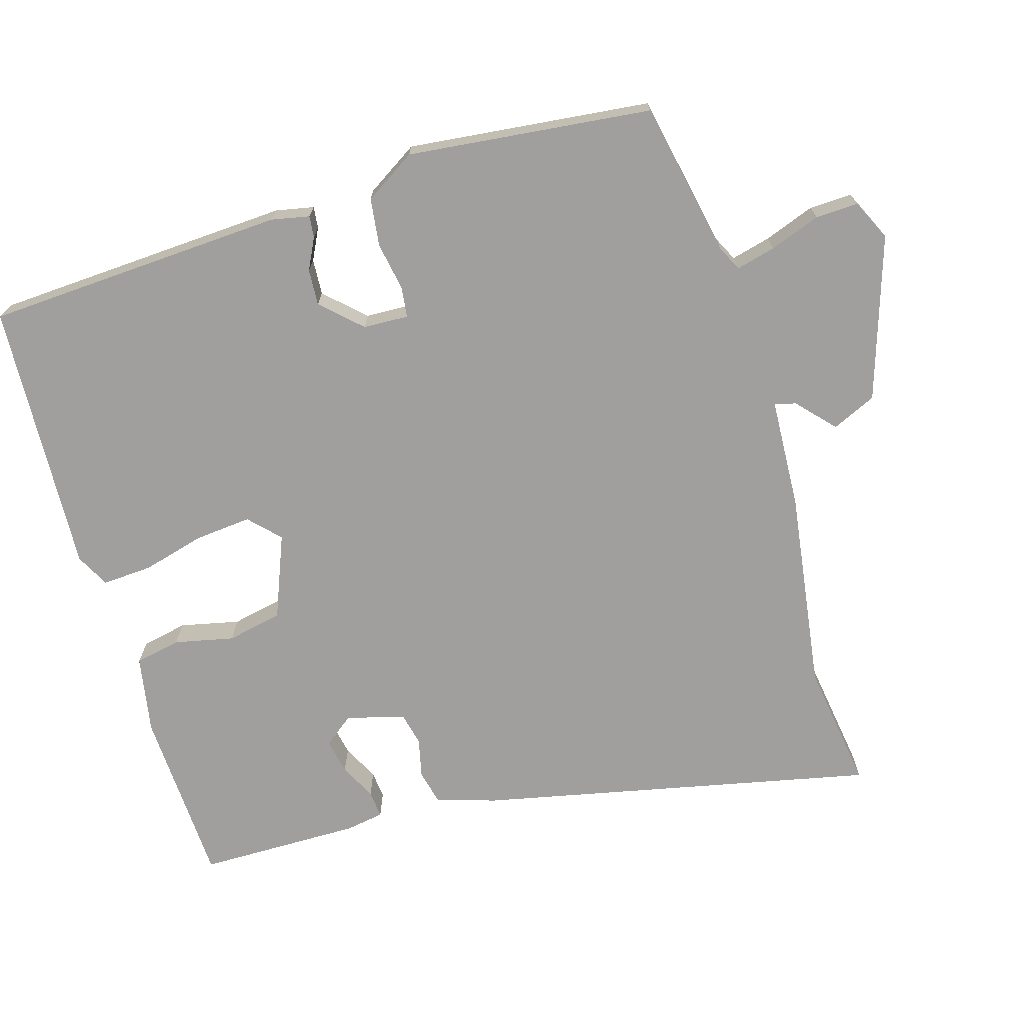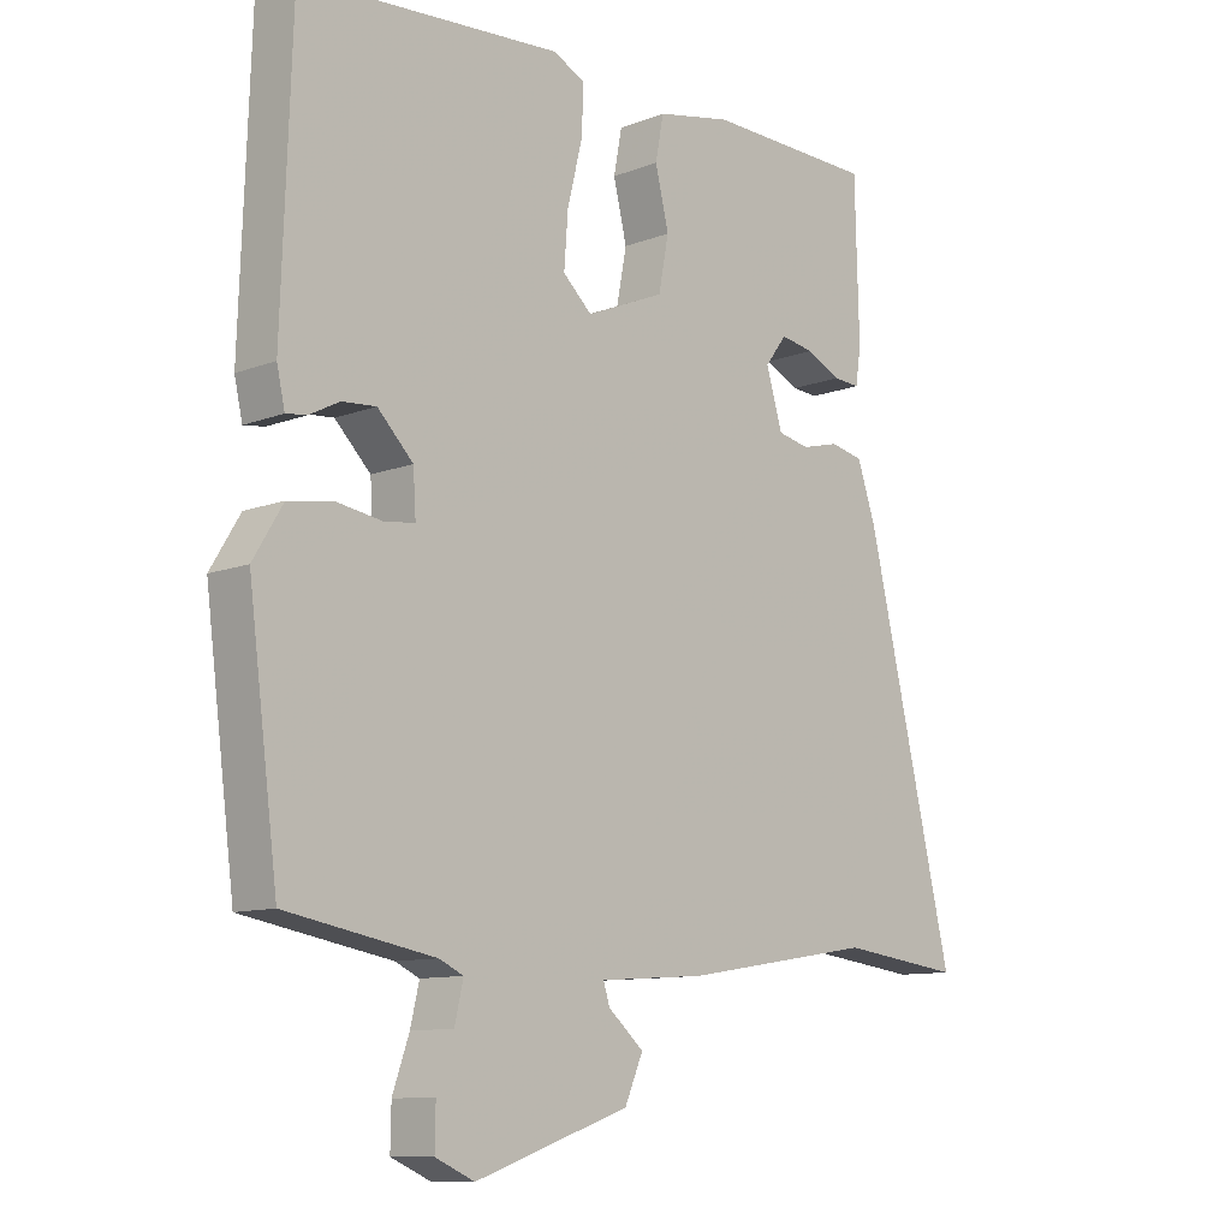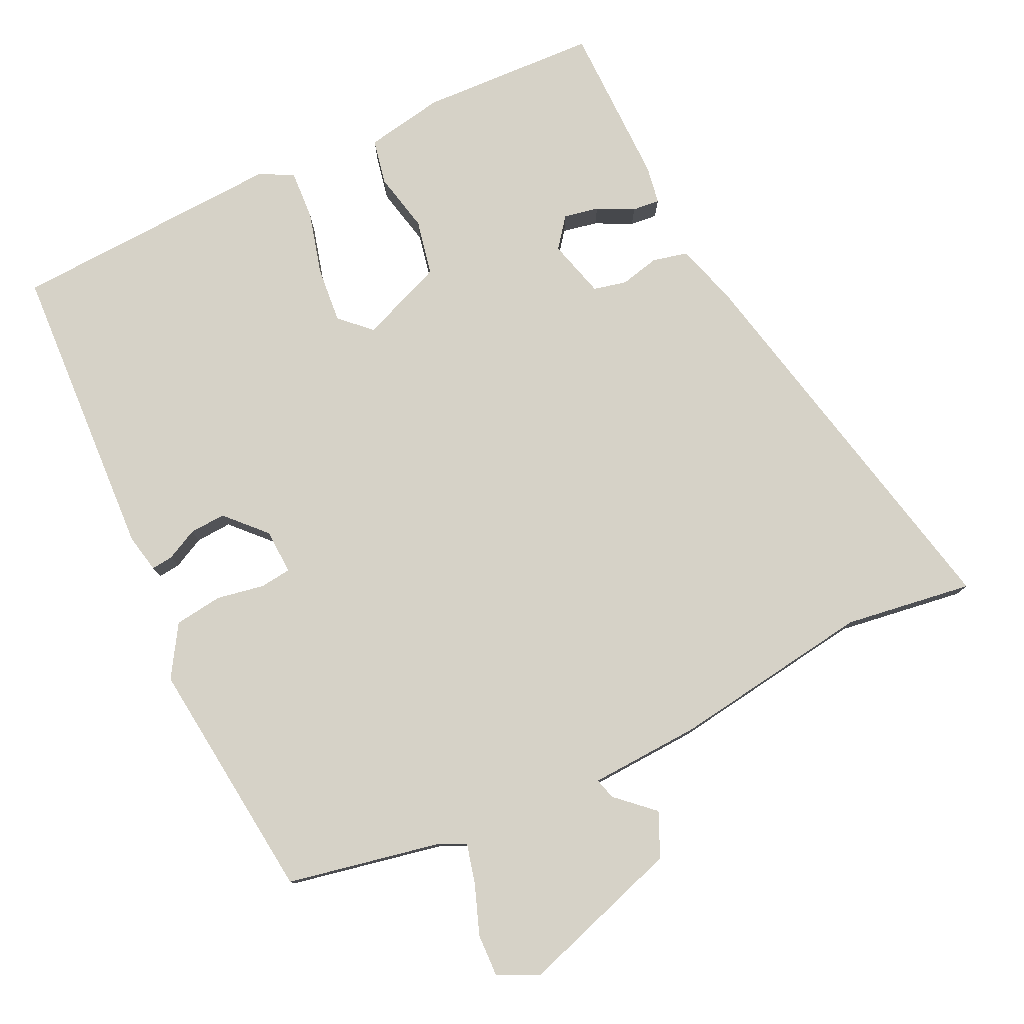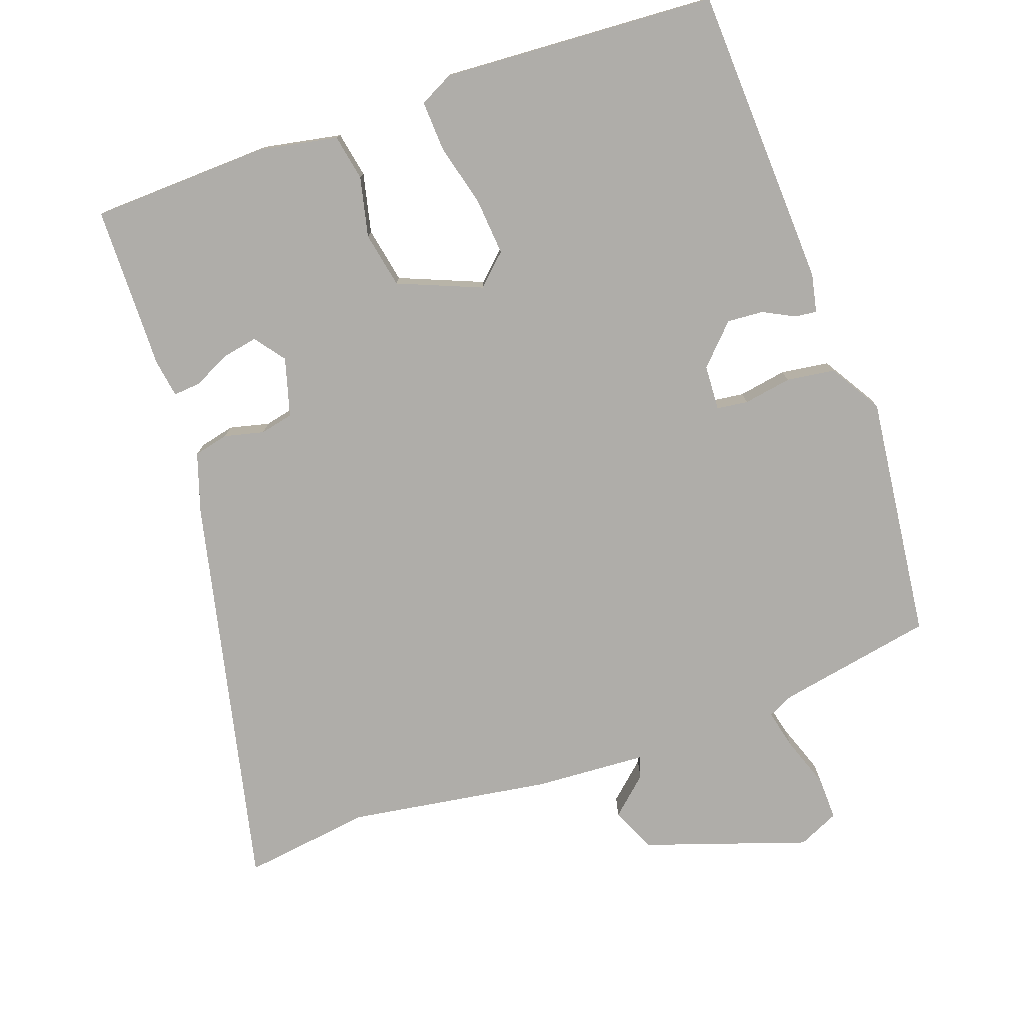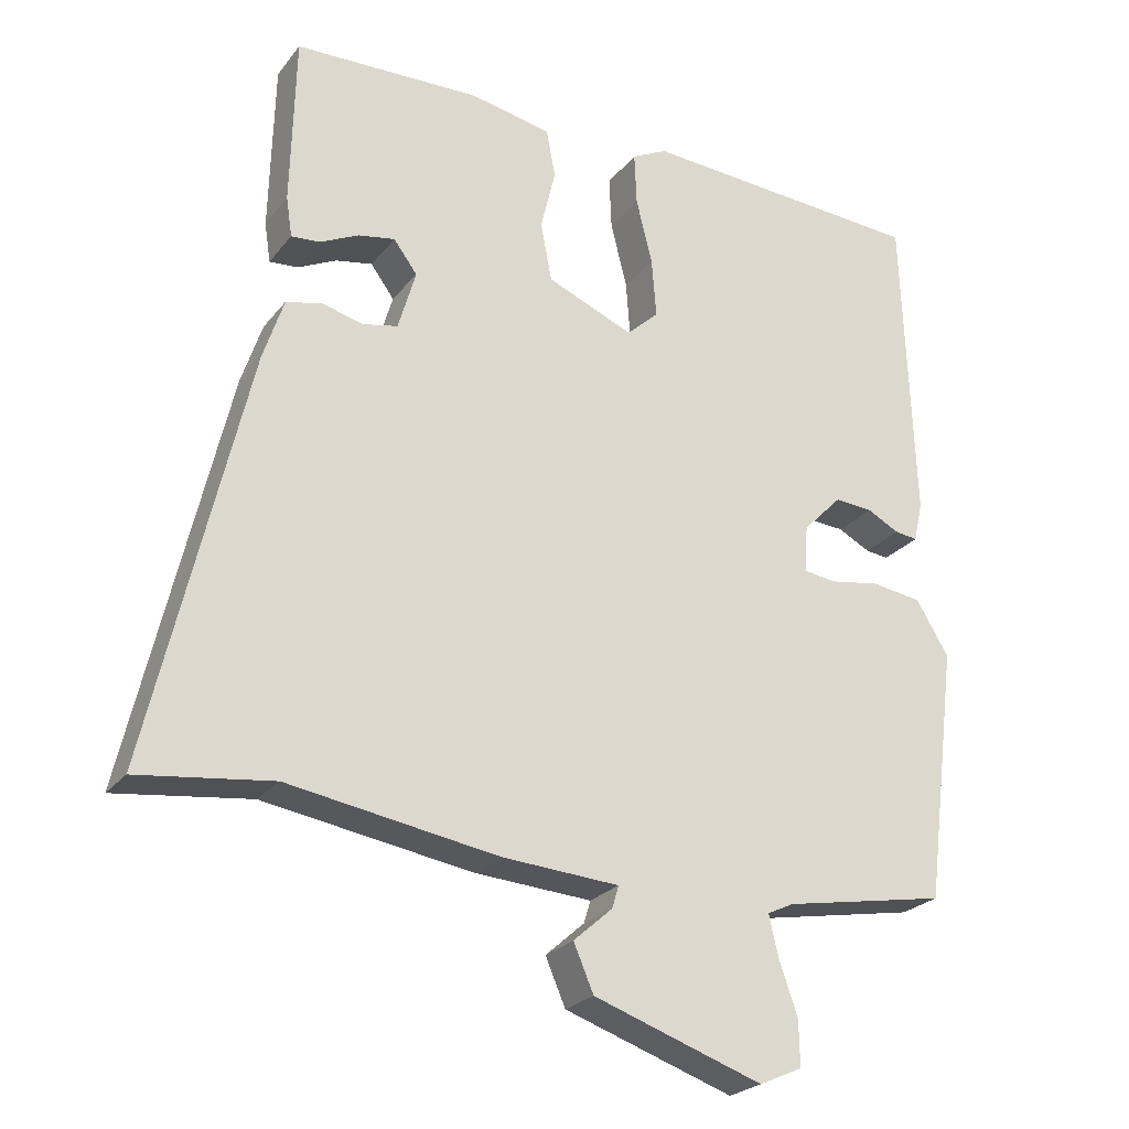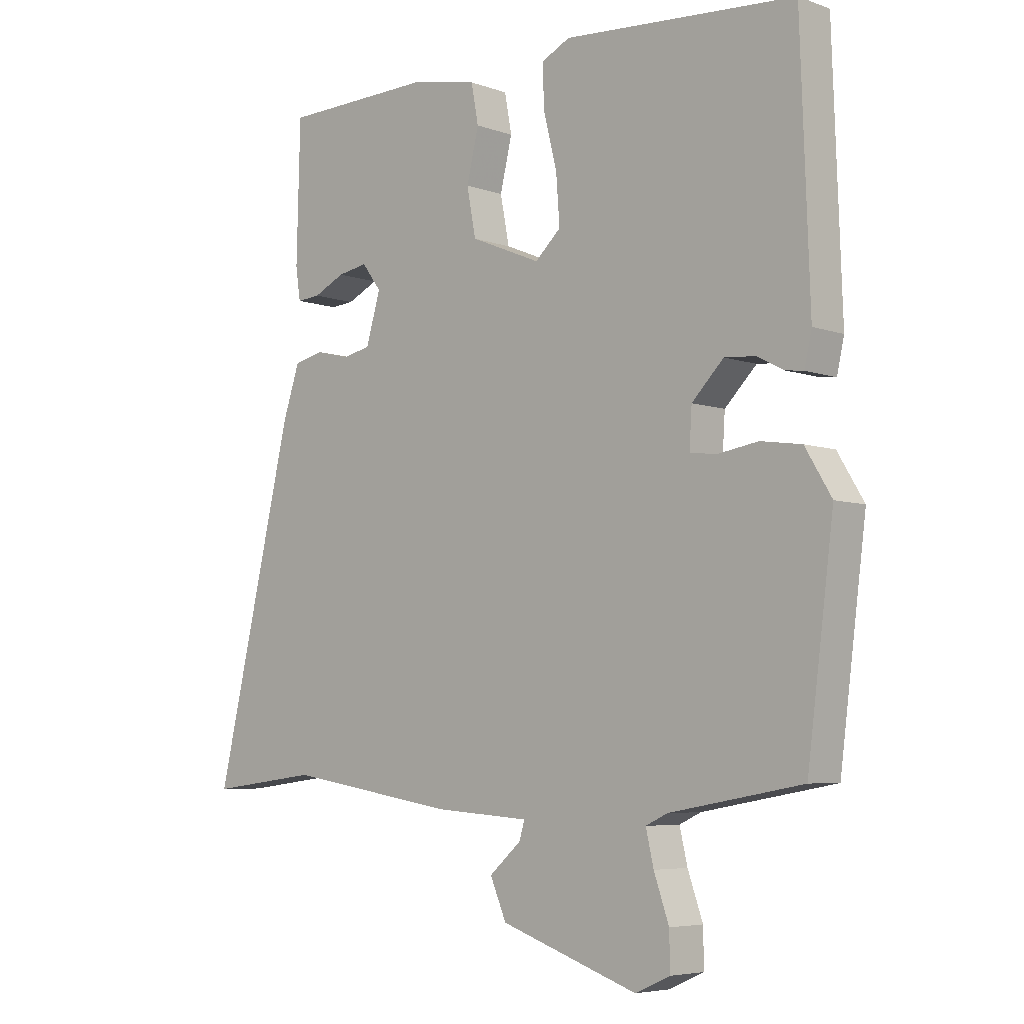
<metadata>
{"format":"obj","ext":"obj","renderer":"f3d","projection":"perspective","resolution":1024,"background":"white","views":[{"elev":-71.3,"azim":107.6,"up":"+Y"},{"elev":-10.4,"azim":134.1,"up":"+Z"},{"elev":78.6,"azim":155.5,"up":"+Y"},{"elev":-77.3,"azim":20.0,"up":"+Y"},{"elev":-24.4,"azim":-28.5,"up":"+Z"},{"elev":-5.7,"azim":42.7,"up":"+Z"}]}
</metadata>
<code>
v -0.459 0.07 0.509
v -0.207 0.07 0.516
v -0.096 0.07 0.494
v -0.084 0.07 0.429
v -0.104 0.07 0.345
v -0.089 0.07 0.266
v 0.028 0.07 0.217
v 0.071 0.07 0.257
v 0.065 0.07 0.337
v 0.043 0.07 0.426
v 0.04 0.07 0.497
v 0.088 0.07 0.521
v 0.475 0.07 0.495
v 0.49 0.07 0.069
v 0.478 0.07 0.015
v 0.447 0.07 0.019
v 0.403 0.07 0.042
v 0.352 0.07 0.046
v 0.299 0.07 -0.008
v 0.295 0.07 -0.072
v 0.339 0.07 -0.078
v 0.407 0.07 -0.067
v 0.475 0.07 -0.077
v 0.519 0.07 -0.15
v 0.475 0.07 -0.496
v 0.254 0.07 -0.536
v 0.218 0.07 -0.553
v 0.231 0.07 -0.609
v 0.256 0.07 -0.681
v 0.257 0.07 -0.742
v 0.199 0.07 -0.768
v -0.03 0.07 -0.689
v -0.057 0.07 -0.626
v -0.004 0.07 -0.579
v 0.005 0.07 -0.549
v -0.153 0.07 -0.538
v -0.437 0.07 -0.492
v -0.619 0.07 -0.515
v -0.488 0.07 0.045
v -0.46 0.07 0.129
v -0.411 0.07 0.14
v -0.355 0.07 0.126
v -0.308 0.07 0.136
v -0.284 0.07 0.218
v -0.316 0.07 0.261
v -0.366 0.07 0.252
v -0.418 0.07 0.227
v -0.457 0.07 0.224
v -0.465 0.07 0.278
v -0.459 0 0.509
v -0.207 0 0.516
v -0.096 0 0.494
v -0.084 0 0.429
v -0.104 0 0.345
v -0.089 0 0.266
v 0.028 0 0.217
v 0.071 0 0.257
v 0.065 0 0.337
v 0.043 0 0.426
v 0.04 0 0.497
v 0.088 0 0.521
v 0.475 0 0.495
v 0.49 0 0.069
v 0.478 0 0.015
v 0.447 0 0.019
v 0.403 0 0.042
v 0.352 0 0.046
v 0.299 0 -0.008
v 0.295 0 -0.072
v 0.339 0 -0.078
v 0.407 0 -0.067
v 0.475 0 -0.077
v 0.519 0 -0.15
v 0.475 0 -0.496
v 0.254 0 -0.536
v 0.218 0 -0.553
v 0.231 0 -0.609
v 0.256 0 -0.681
v 0.257 0 -0.742
v 0.199 0 -0.768
v -0.03 0 -0.689
v -0.057 0 -0.626
v -0.004 0 -0.579
v 0.005 0 -0.549
v -0.153 0 -0.538
v -0.437 0 -0.492
v -0.619 0 -0.515
v -0.488 0 0.045
v -0.46 0 0.129
v -0.411 0 0.14
v -0.355 0 0.126
v -0.308 0 0.136
v -0.284 0 0.218
v -0.316 0 0.261
v -0.366 0 0.252
v -0.418 0 0.227
v -0.457 0 0.224
v -0.465 0 0.278
f 46 47 48 49
f 45 46 49 1
f 44 45 1 2
f 39 40 41 42
f 37 38 39 42
f 35 36 37 42
f 35 42 43
f 31 32 33 34
f 31 34 35
f 28 29 30 31
f 27 28 31 35
f 26 27 35 43
f 21 22 23 24
f 20 21 24 25
f 14 15 16 17
f 14 17 18
f 13 14 18
f 12 13 18 19
f 9 10 11 12
f 8 9 12 19
f 2 3 4 5
f 44 2 5 6
f 43 44 6 7
f 20 25 26 43
f 20 43 7
f 7 8 19 20
f 98 97 96 95
f 50 98 95 94
f 51 50 94 93
f 91 90 89 88
f 91 88 87 86
f 91 86 85 84
f 92 91 84
f 83 82 81 80
f 84 83 80
f 80 79 78 77
f 84 80 77 76
f 92 84 76 75
f 73 72 71 70
f 74 73 70 69
f 66 65 64 63
f 67 66 63
f 67 63 62
f 68 67 62 61
f 61 60 59 58
f 68 61 58 57
f 54 53 52 51
f 55 54 51 93
f 56 55 93 92
f 92 75 74 69
f 56 92 69
f 69 68 57 56
f 1 50 51 2
f 2 51 52 3
f 3 52 53 4
f 4 53 54 5
f 5 54 55 6
f 6 55 56 7
f 7 56 57 8
f 8 57 58 9
f 9 58 59 10
f 10 59 60 11
f 11 60 61 12
f 12 61 62 13
f 13 62 63 14
f 14 63 64 15
f 15 64 65 16
f 16 65 66 17
f 17 66 67 18
f 18 67 68 19
f 19 68 69 20
f 20 69 70 21
f 21 70 71 22
f 22 71 72 23
f 23 72 73 24
f 24 73 74 25
f 25 74 75 26
f 26 75 76 27
f 27 76 77 28
f 28 77 78 29
f 29 78 79 30
f 30 79 80 31
f 31 80 81 32
f 32 81 82 33
f 33 82 83 34
f 34 83 84 35
f 35 84 85 36
f 36 85 86 37
f 37 86 87 38
f 38 87 88 39
f 39 88 89 40
f 40 89 90 41
f 41 90 91 42
f 42 91 92 43
f 43 92 93 44
f 44 93 94 45
f 45 94 95 46
f 46 95 96 47
f 47 96 97 48
f 48 97 98 49
f 49 98 50 1

</code>
